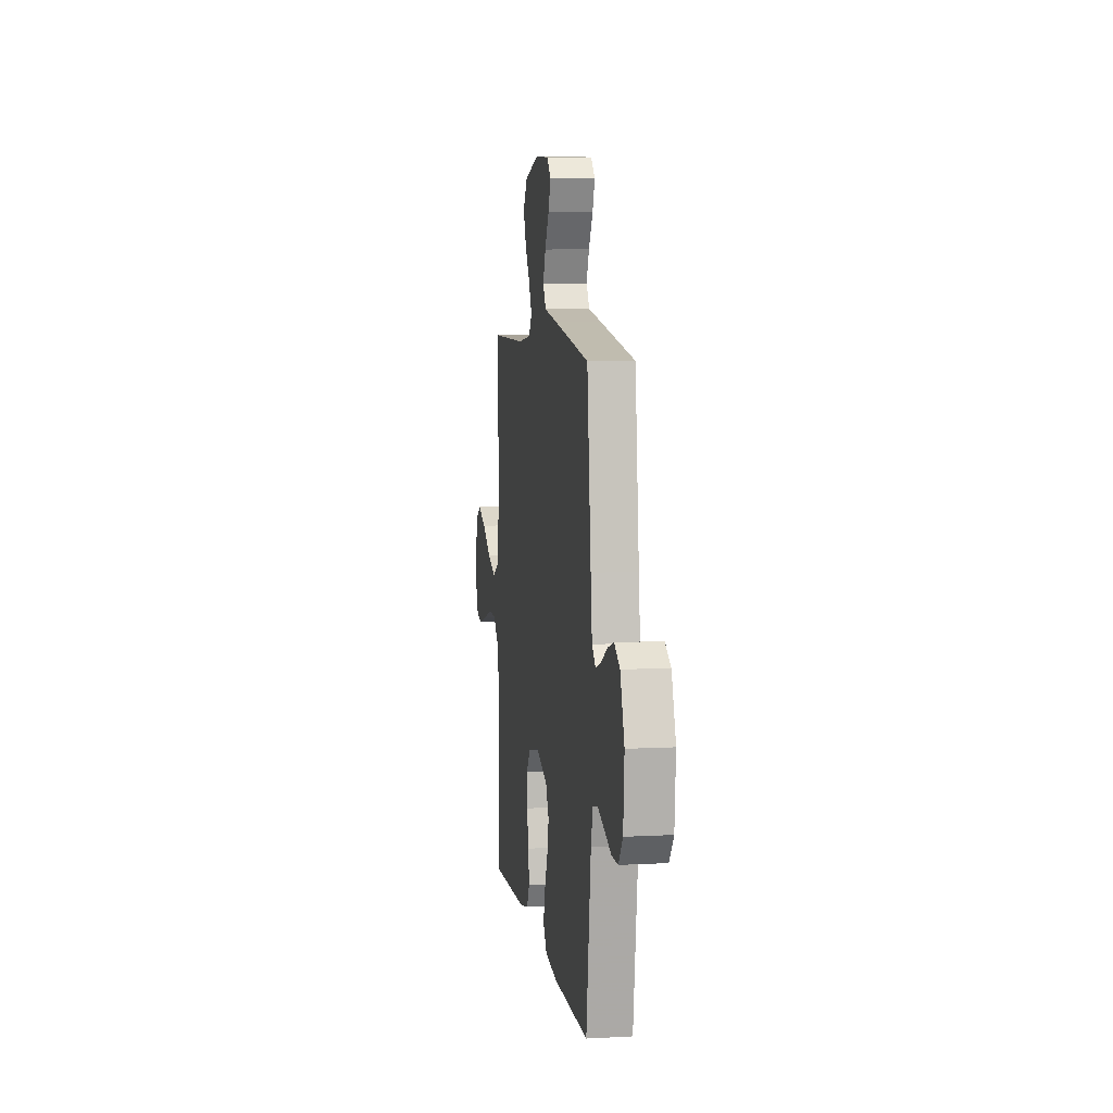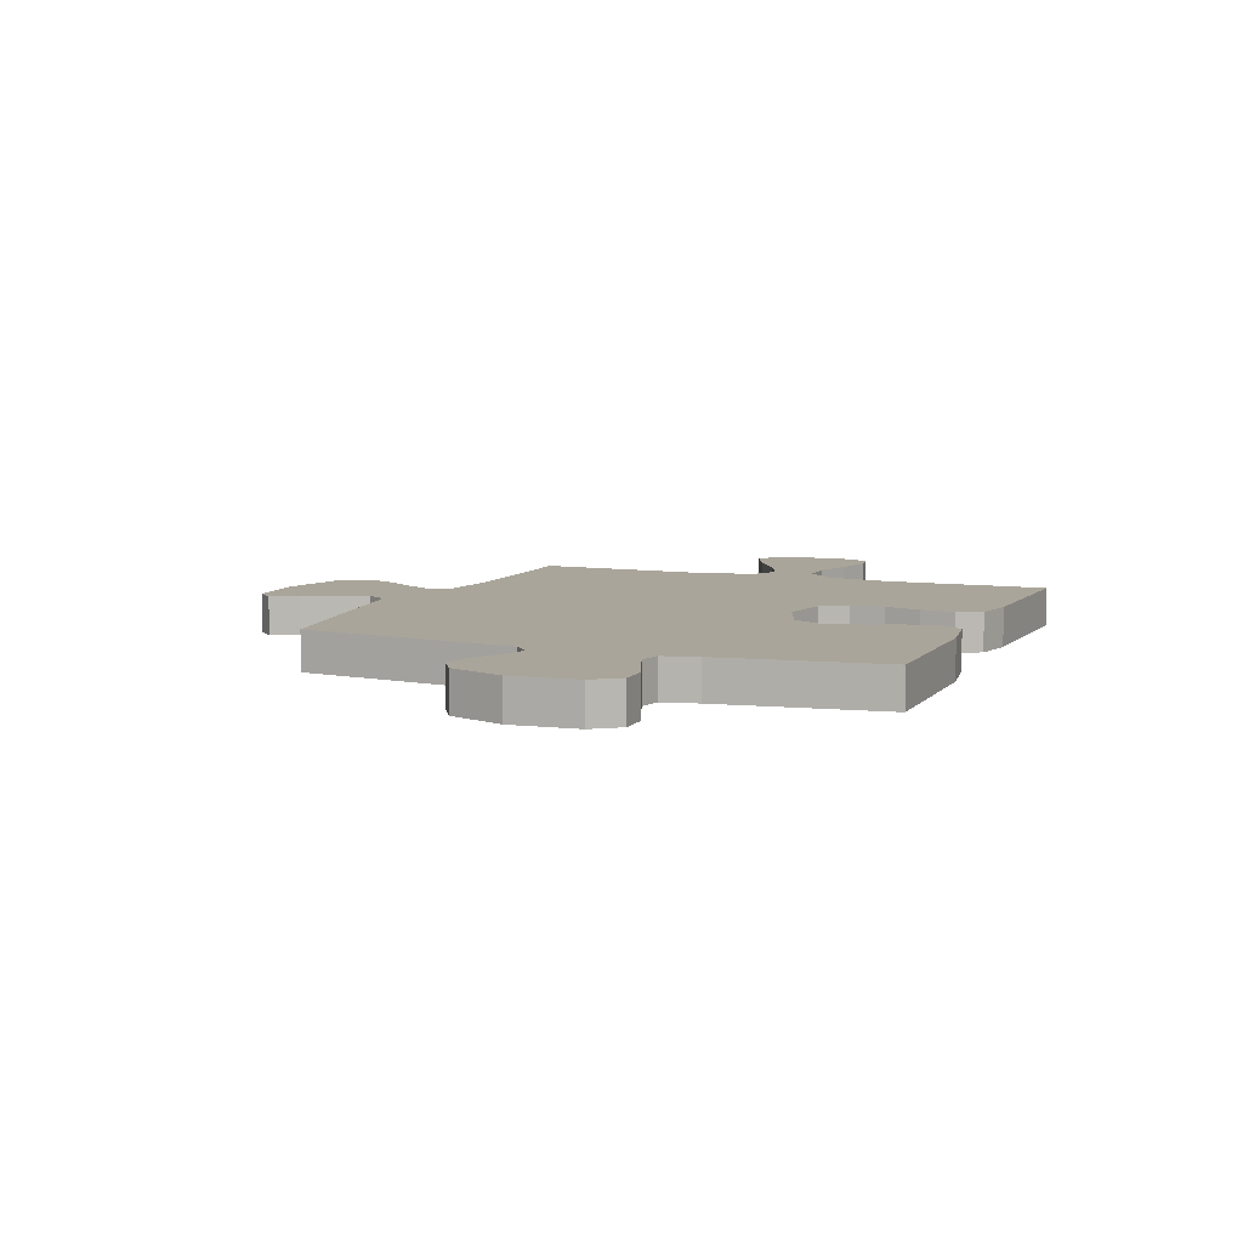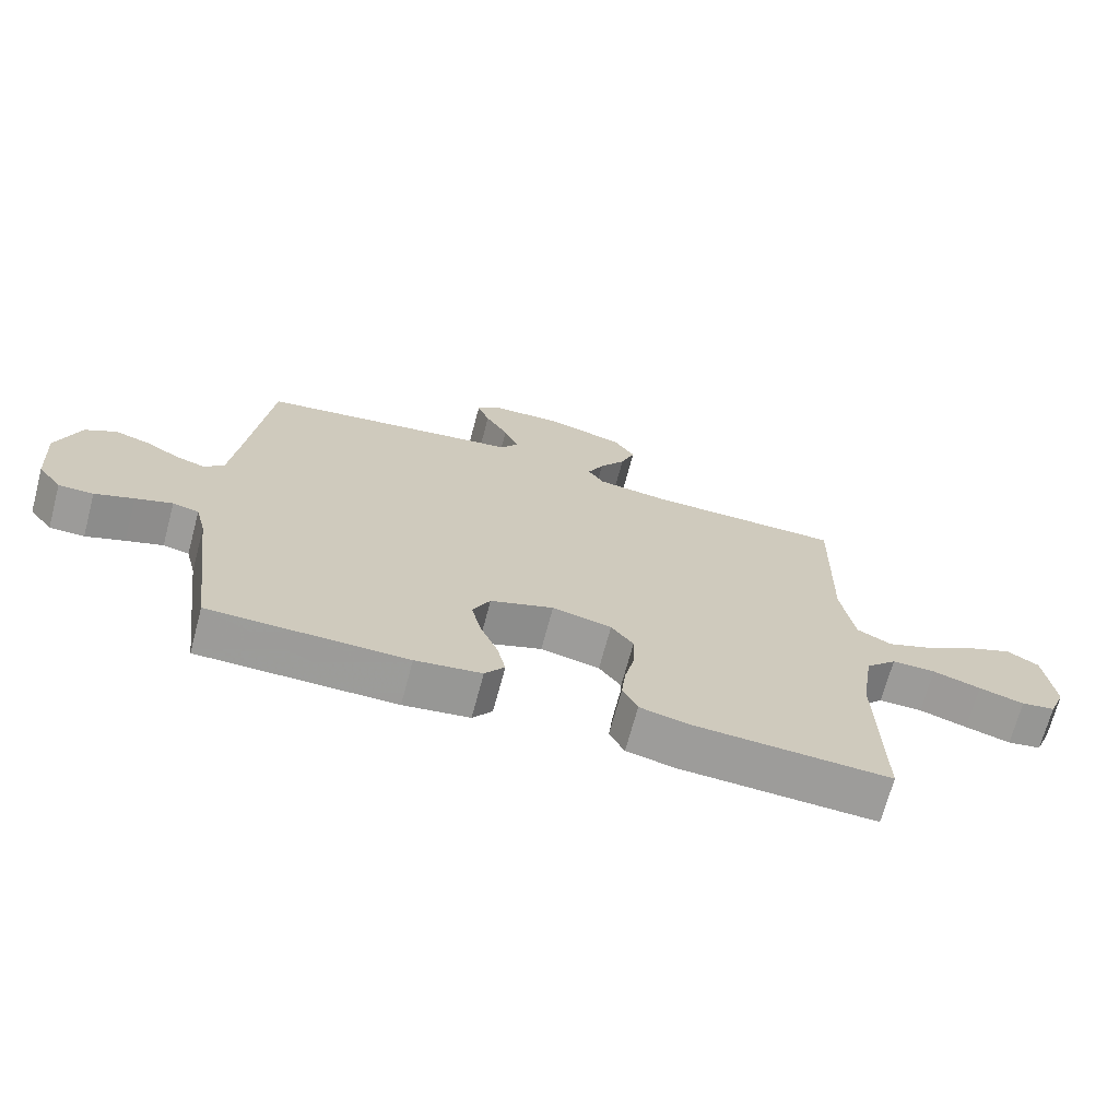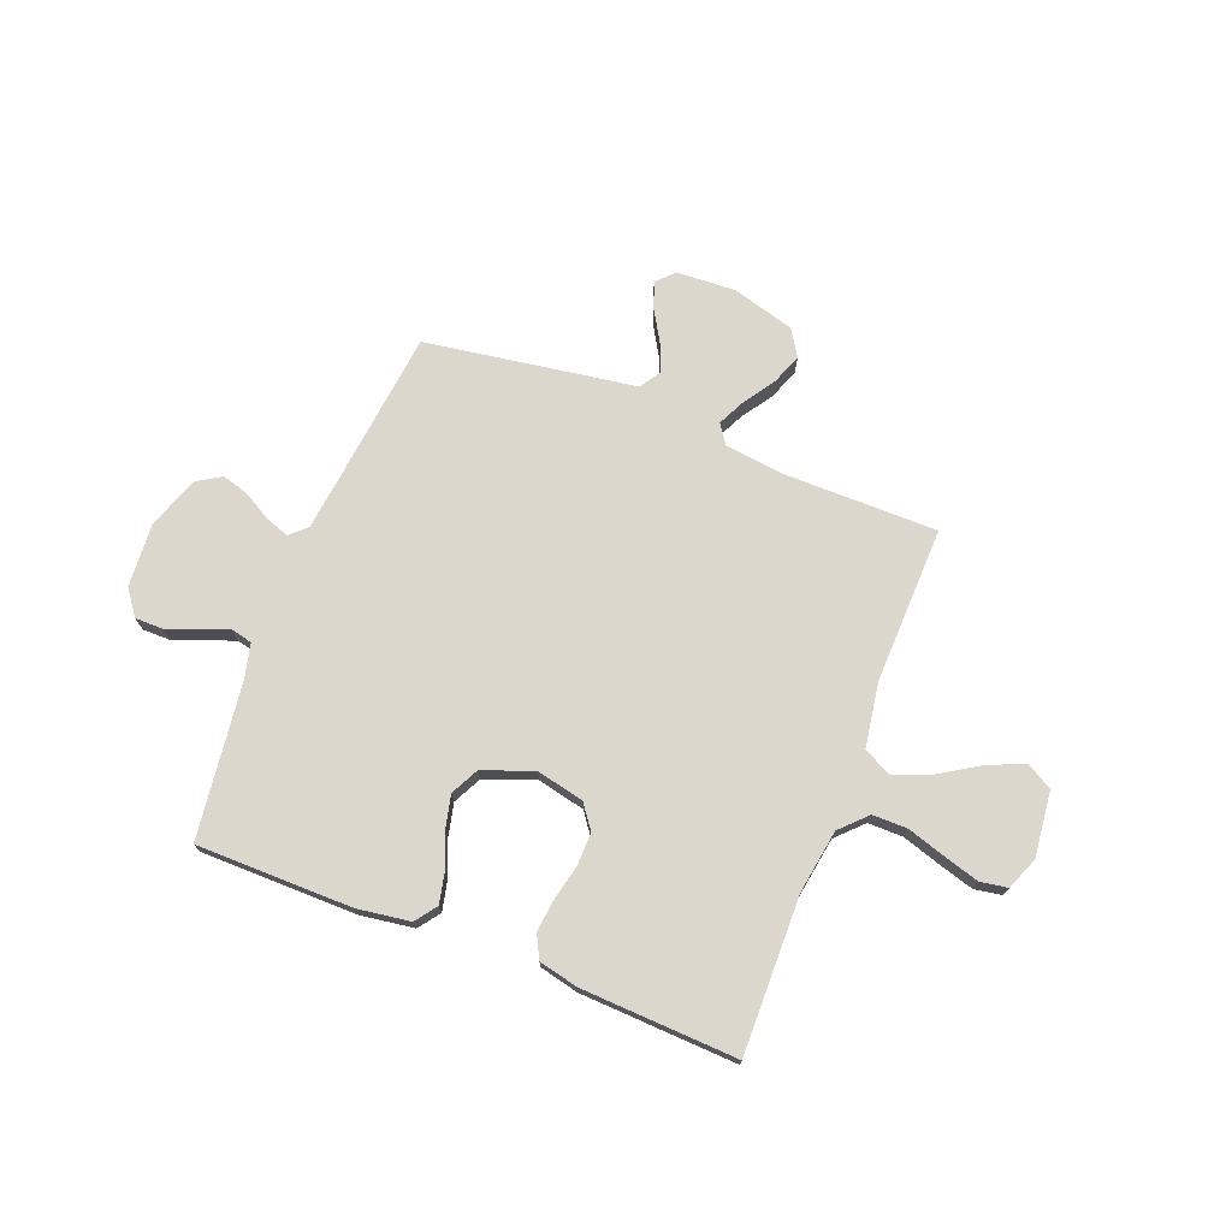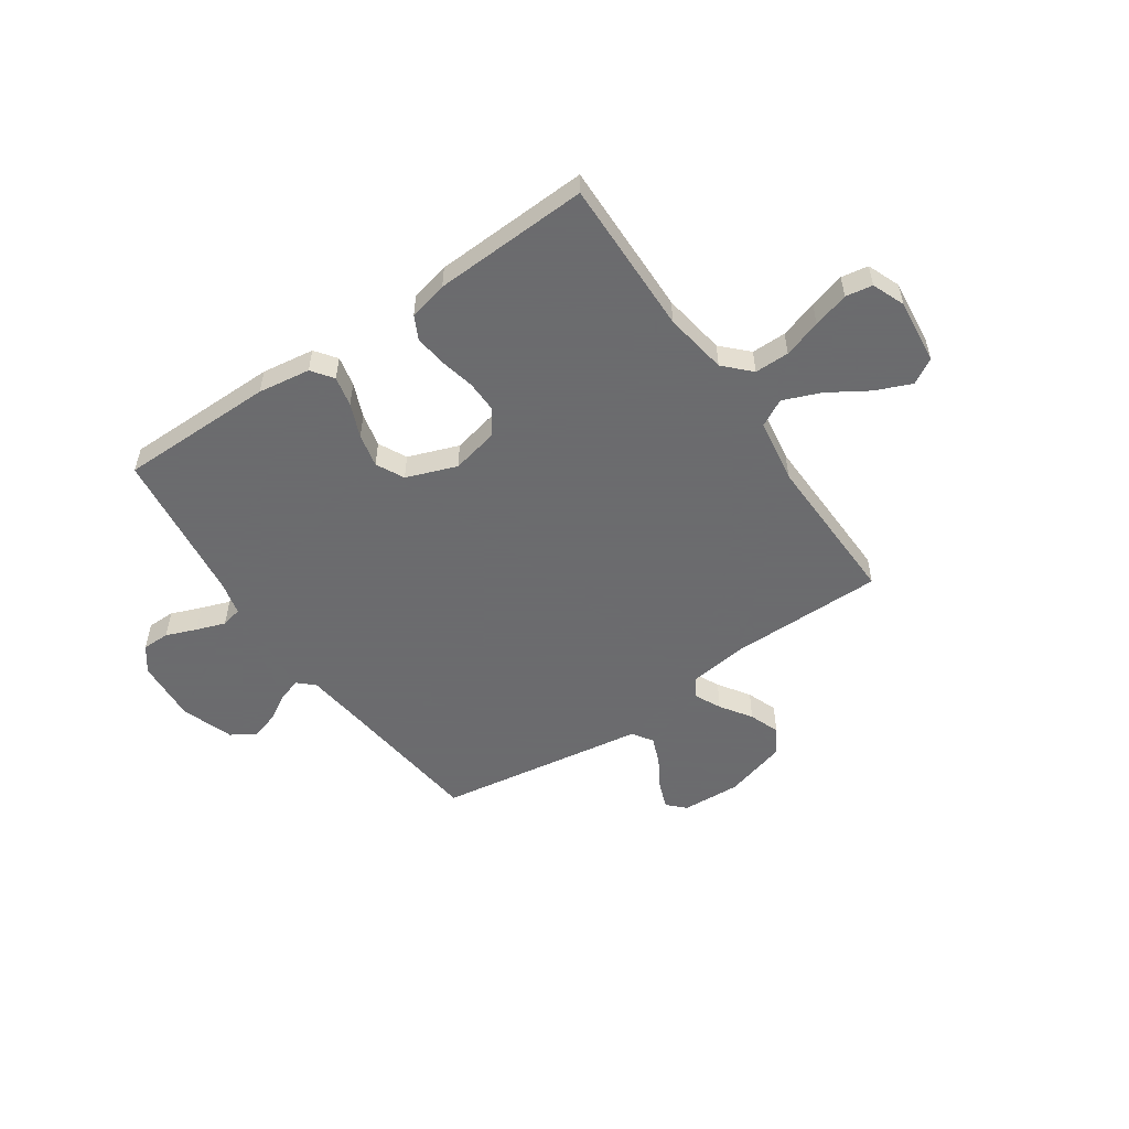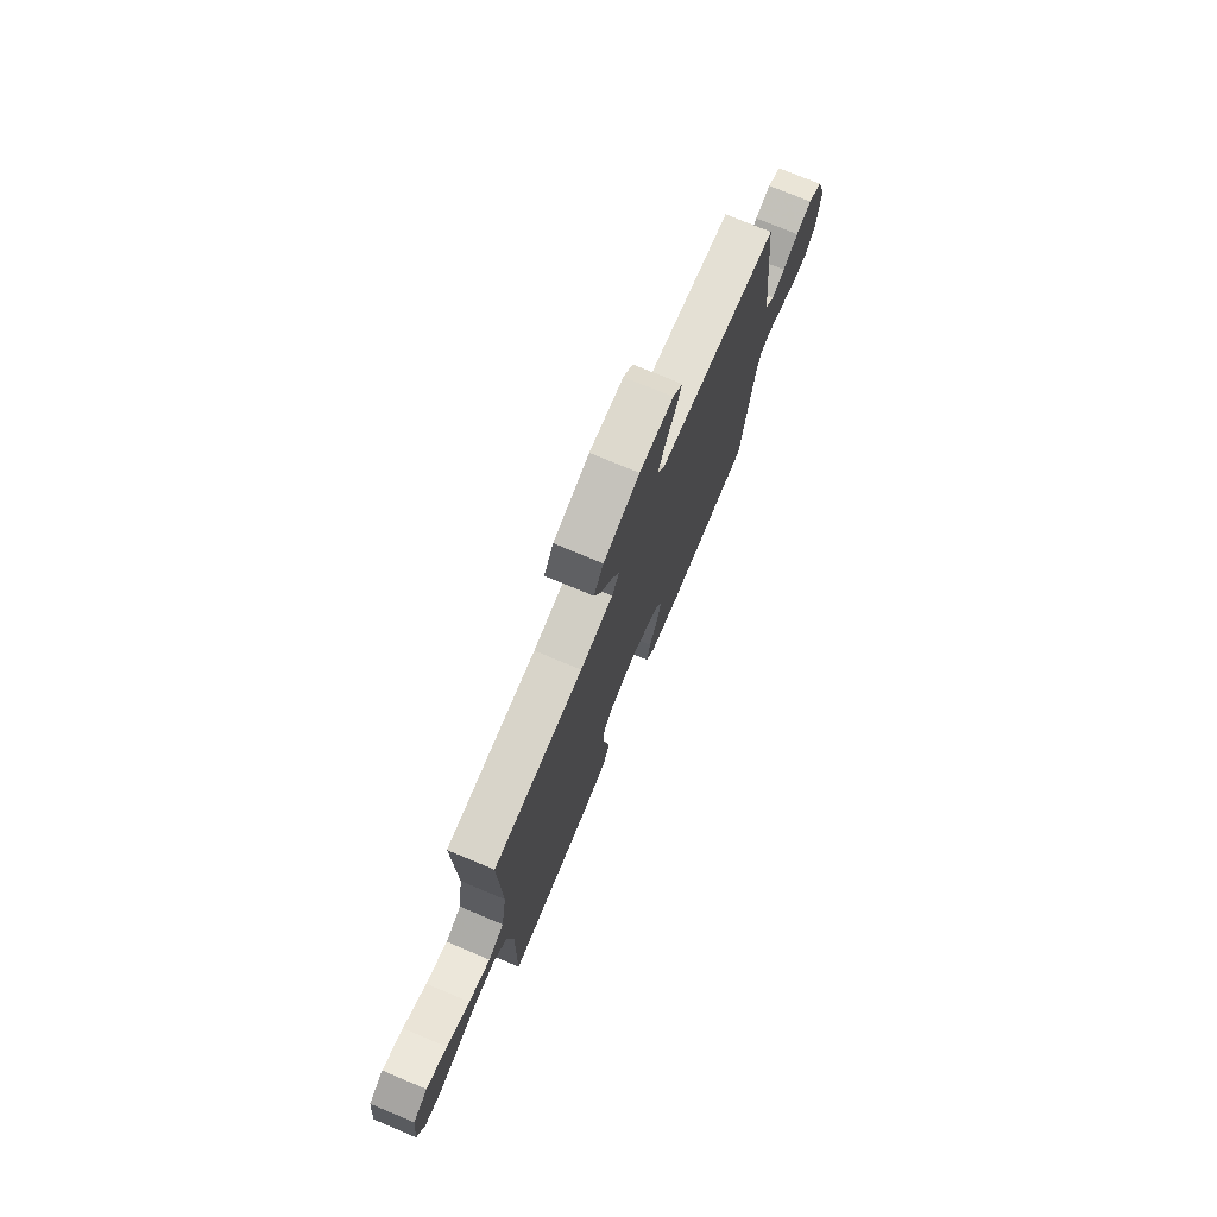
<metadata>
{"format":"obj","ext":"obj","renderer":"f3d","projection":"perspective","resolution":1024,"background":"white","views":[{"elev":7.3,"azim":81.3,"up":"+Z"},{"elev":7.7,"azim":111.9,"up":"+Y"},{"elev":-69.9,"azim":165.0,"up":"+Z"},{"elev":73.1,"azim":-158.6,"up":"+Y"},{"elev":-53.5,"azim":-145.5,"up":"+Y"},{"elev":75.0,"azim":-67.3,"up":"+Z"}]}
</metadata>
<code>
v 0.5 0.07 0.5
v 0.533 0.07 0.2
v 0.545 0.07 0.098
v 0.576 0.07 0.069
v 0.621 0.07 0.084
v 0.673 0.07 0.114
v 0.726 0.07 0.13
v 0.773 0.07 0.101
v 0.808 0.07 0
v 0.799 0.07 -0.122
v 0.763 0.07 -0.17
v 0.71 0.07 -0.17
v 0.651 0.07 -0.147
v 0.595 0.07 -0.127
v 0.555 0.07 -0.136
v 0.539 0.07 -0.2
v 0.5 0.07 -0.5
v 0.2 0.07 -0.501
v 0.099 0.07 -0.486
v 0.069 0.07 -0.445
v 0.082 0.07 -0.387
v 0.109 0.07 -0.322
v 0.124 0.07 -0.257
v 0.097 0.07 -0.203
v 0 0.07 -0.167
v -0.091 0.07 -0.187
v -0.125 0.07 -0.233
v -0.124 0.07 -0.296
v -0.109 0.07 -0.363
v -0.102 0.07 -0.425
v -0.125 0.07 -0.47
v -0.2 0.07 -0.487
v -0.5 0.07 -0.5
v -0.494 0.07 -0.2
v -0.513 0.07 -0.078
v -0.561 0.07 -0.029
v -0.628 0.07 -0.029
v -0.701 0.07 -0.052
v -0.77 0.07 -0.072
v -0.822 0.07 -0.063
v -0.847 0.07 0
v -0.833 0.07 0.125
v -0.784 0.07 0.154
v -0.715 0.07 0.125
v -0.638 0.07 0.077
v -0.566 0.07 0.048
v -0.513 0.07 0.076
v -0.493 0.07 0.2
v -0.5 0.07 0.5
v -0.2 0.07 0.5
v -0.09 0.07 0.514
v -0.065 0.07 0.551
v -0.09 0.07 0.603
v -0.13 0.07 0.663
v -0.152 0.07 0.722
v -0.12 0.07 0.772
v 0 0.07 0.806
v 0.114 0.07 0.8
v 0.146 0.07 0.767
v 0.127 0.07 0.716
v 0.092 0.07 0.657
v 0.07 0.07 0.603
v 0.096 0.07 0.563
v 0.2 0.07 0.547
v 0.5 0 0.5
v 0.533 0 0.2
v 0.545 0 0.098
v 0.576 0 0.069
v 0.621 0 0.084
v 0.673 0 0.114
v 0.726 0 0.13
v 0.773 0 0.101
v 0.808 0 0
v 0.799 0 -0.122
v 0.763 0 -0.17
v 0.71 0 -0.17
v 0.651 0 -0.147
v 0.595 0 -0.127
v 0.555 0 -0.136
v 0.539 0 -0.2
v 0.5 0 -0.5
v 0.2 0 -0.501
v 0.099 0 -0.486
v 0.069 0 -0.445
v 0.082 0 -0.387
v 0.109 0 -0.322
v 0.124 0 -0.257
v 0.097 0 -0.203
v 0 0 -0.167
v -0.091 0 -0.187
v -0.125 0 -0.233
v -0.124 0 -0.296
v -0.109 0 -0.363
v -0.102 0 -0.425
v -0.125 0 -0.47
v -0.2 0 -0.487
v -0.5 0 -0.5
v -0.494 0 -0.2
v -0.513 0 -0.078
v -0.561 0 -0.029
v -0.628 0 -0.029
v -0.701 0 -0.052
v -0.77 0 -0.072
v -0.822 0 -0.063
v -0.847 0 0
v -0.833 0 0.125
v -0.784 0 0.154
v -0.715 0 0.125
v -0.638 0 0.077
v -0.566 0 0.048
v -0.513 0 0.076
v -0.493 0 0.2
v -0.5 0 0.5
v -0.2 0 0.5
v -0.09 0 0.514
v -0.065 0 0.551
v -0.09 0 0.603
v -0.13 0 0.663
v -0.152 0 0.722
v -0.12 0 0.772
v 0 0 0.806
v 0.114 0 0.8
v 0.146 0 0.767
v 0.127 0 0.716
v 0.092 0 0.657
v 0.07 0 0.603
v 0.096 0 0.563
v 0.2 0 0.547
f 63 64 1 2
f 58 59 60 61
f 58 61 62
f 57 58 62
f 56 57 62
f 53 54 55 56
f 52 53 56 62
f 51 52 62 63
f 48 49 50
f 47 48 50 51
f 42 43 44 45
f 42 45 46
f 41 42 46
f 40 41 46
f 37 38 39 40
f 37 40 46
f 36 37 46 47
f 31 32 33 34
f 31 34 35
f 28 29 30 31
f 27 28 31 35
f 26 27 35 36
f 19 20 21 22
f 19 22 23
f 16 17 18 19
f 15 16 19 23
f 10 11 12 13
f 10 13 14
f 9 10 14
f 8 9 14 15
f 5 6 7 8
f 4 5 8 15
f 51 63 2 3
f 25 26 36 47
f 24 25 47 51
f 15 23 24 51
f 3 4 15 51
f 66 65 128 127
f 125 124 123 122
f 126 125 122
f 126 122 121
f 126 121 120
f 120 119 118 117
f 126 120 117 116
f 127 126 116 115
f 114 113 112
f 115 114 112 111
f 109 108 107 106
f 110 109 106
f 110 106 105
f 110 105 104
f 104 103 102 101
f 110 104 101
f 111 110 101 100
f 98 97 96 95
f 99 98 95
f 95 94 93 92
f 99 95 92 91
f 100 99 91 90
f 86 85 84 83
f 87 86 83
f 83 82 81 80
f 87 83 80 79
f 77 76 75 74
f 78 77 74
f 78 74 73
f 79 78 73 72
f 72 71 70 69
f 79 72 69 68
f 67 66 127 115
f 111 100 90 89
f 115 111 89 88
f 115 88 87 79
f 115 79 68 67
f 1 65 66 2
f 2 66 67 3
f 3 67 68 4
f 4 68 69 5
f 5 69 70 6
f 6 70 71 7
f 7 71 72 8
f 8 72 73 9
f 9 73 74 10
f 10 74 75 11
f 11 75 76 12
f 12 76 77 13
f 13 77 78 14
f 14 78 79 15
f 15 79 80 16
f 16 80 81 17
f 17 81 82 18
f 18 82 83 19
f 19 83 84 20
f 20 84 85 21
f 21 85 86 22
f 22 86 87 23
f 23 87 88 24
f 24 88 89 25
f 25 89 90 26
f 26 90 91 27
f 27 91 92 28
f 28 92 93 29
f 29 93 94 30
f 30 94 95 31
f 31 95 96 32
f 32 96 97 33
f 33 97 98 34
f 34 98 99 35
f 35 99 100 36
f 36 100 101 37
f 37 101 102 38
f 38 102 103 39
f 39 103 104 40
f 40 104 105 41
f 41 105 106 42
f 42 106 107 43
f 43 107 108 44
f 44 108 109 45
f 45 109 110 46
f 46 110 111 47
f 47 111 112 48
f 48 112 113 49
f 49 113 114 50
f 50 114 115 51
f 51 115 116 52
f 52 116 117 53
f 53 117 118 54
f 54 118 119 55
f 55 119 120 56
f 56 120 121 57
f 57 121 122 58
f 58 122 123 59
f 59 123 124 60
f 60 124 125 61
f 61 125 126 62
f 62 126 127 63
f 63 127 128 64
f 64 128 65 1

</code>
